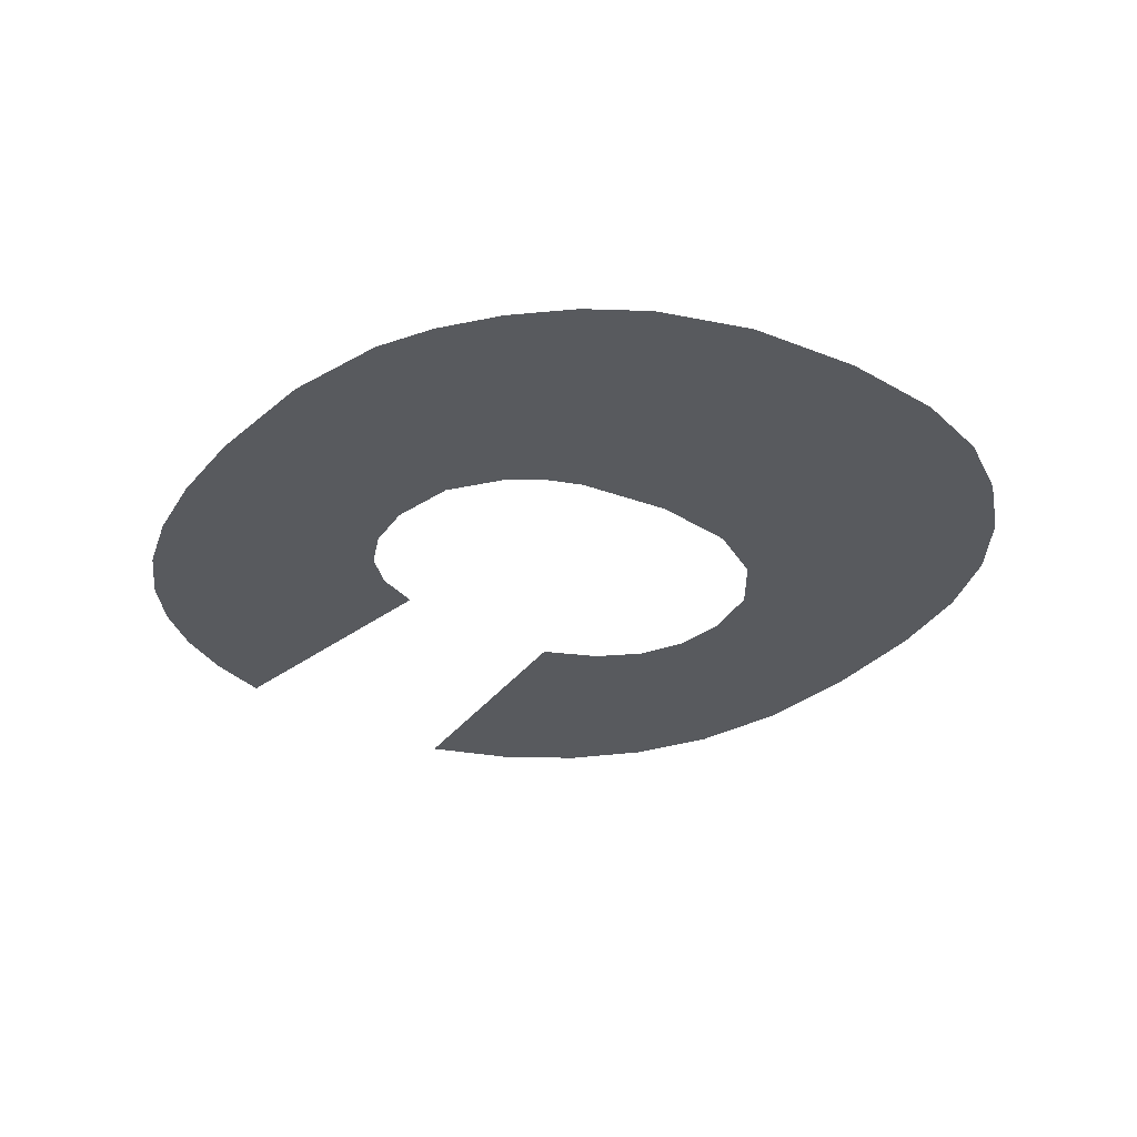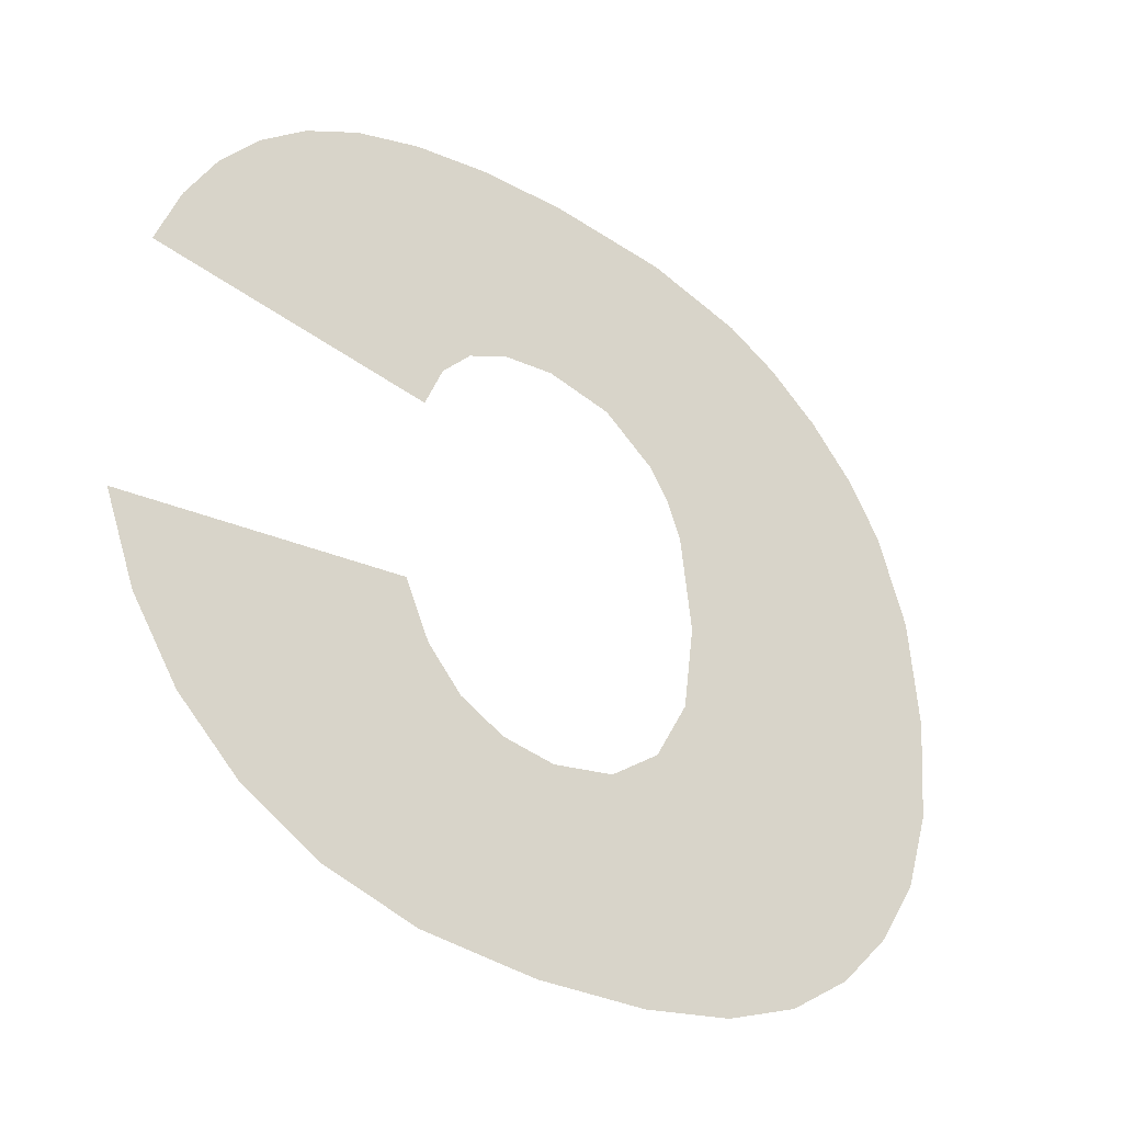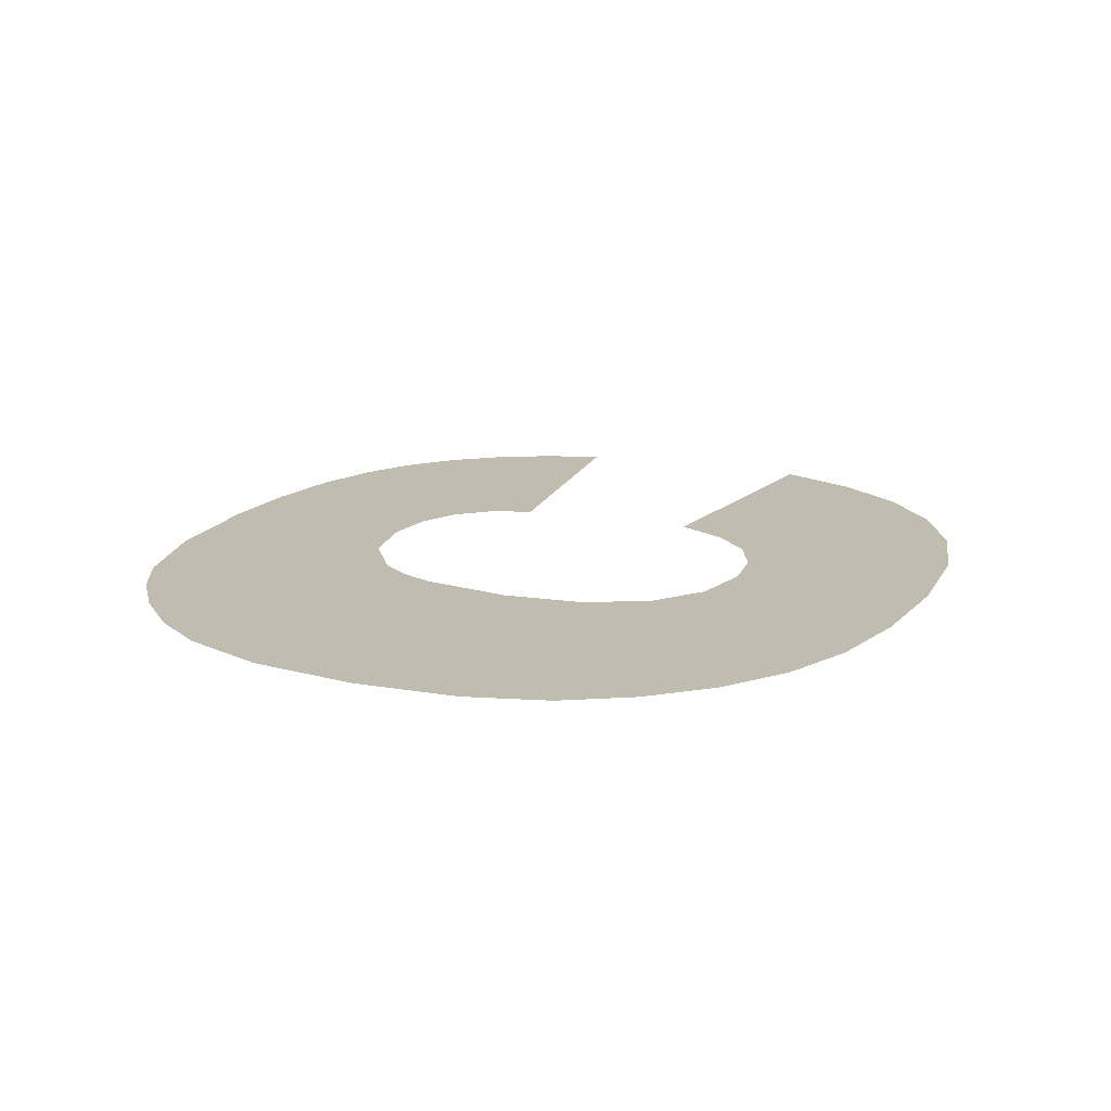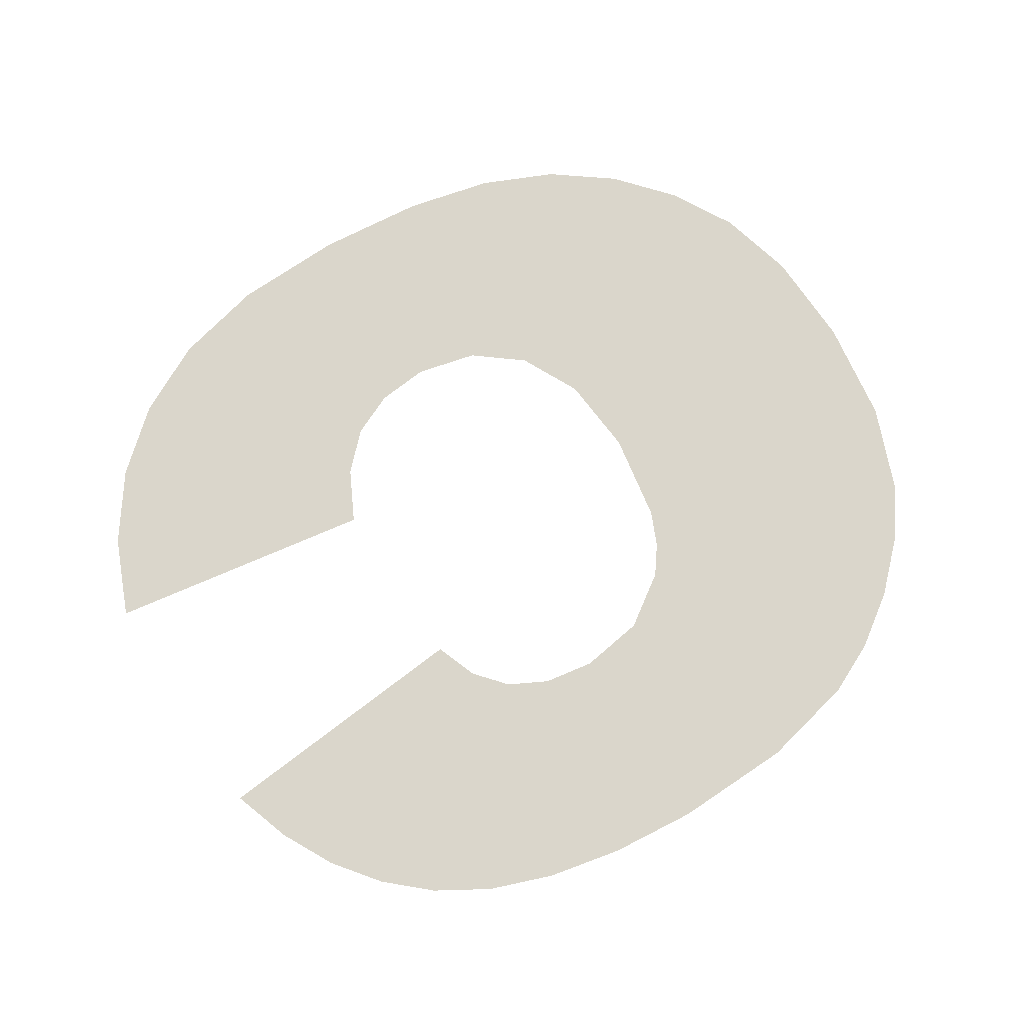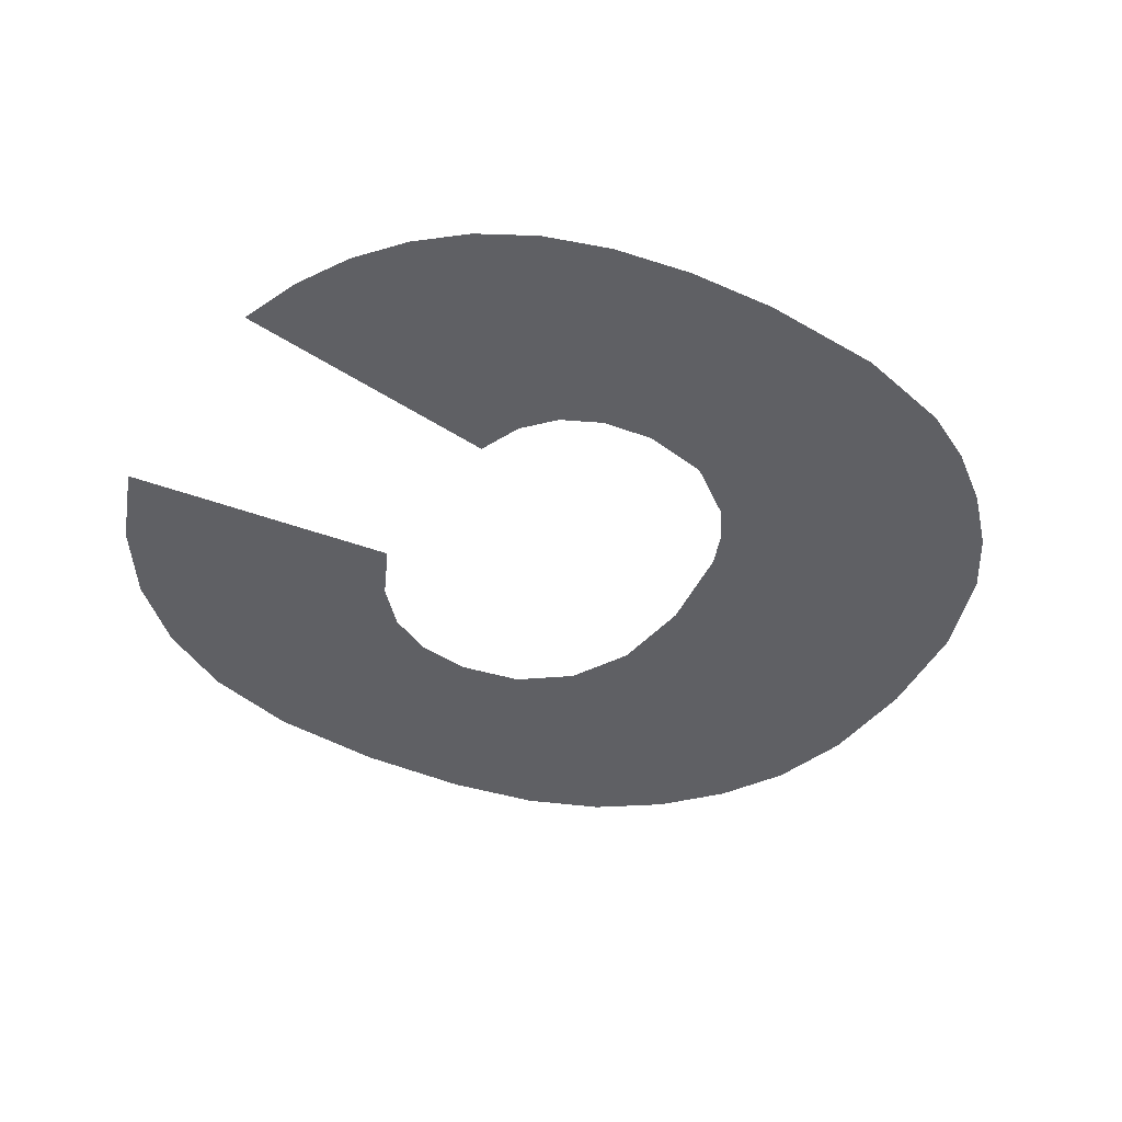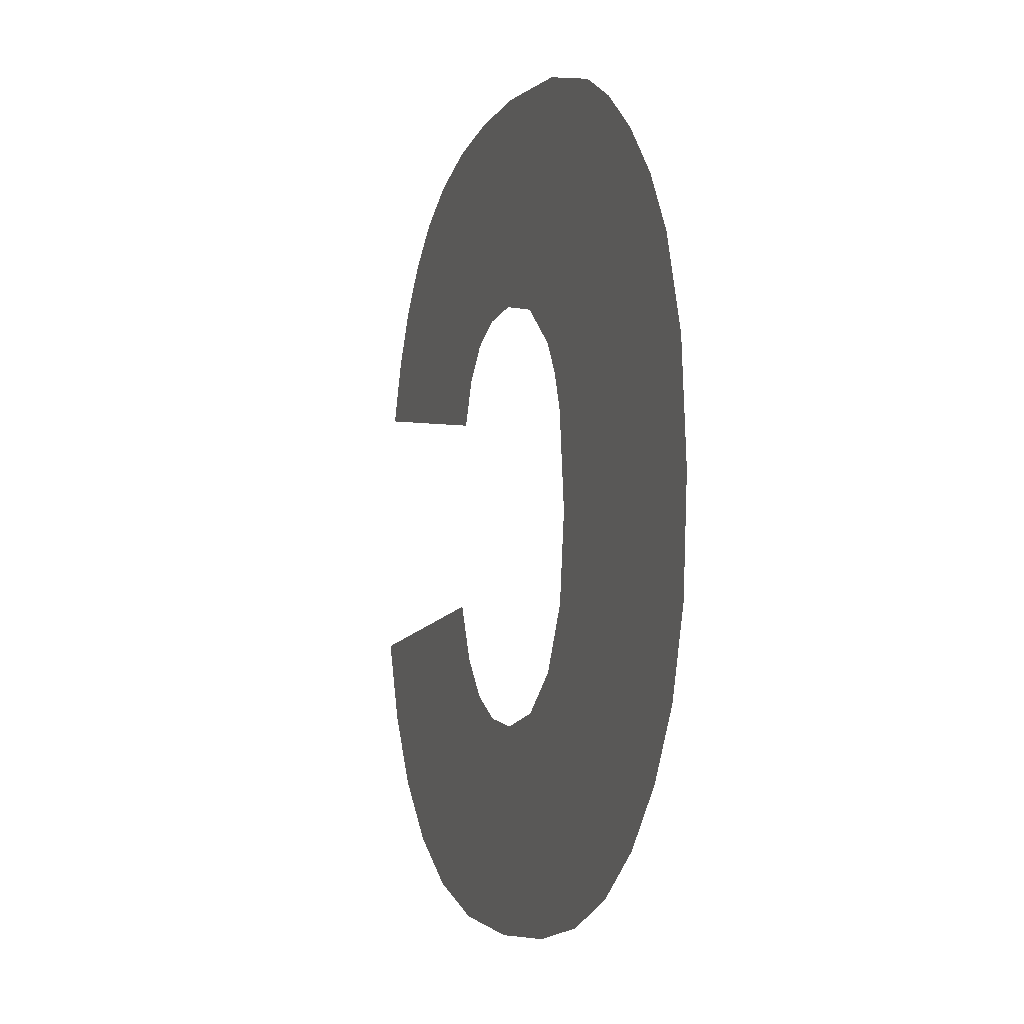
<metadata>
{"format":"obj","ext":"obj","renderer":"f3d","projection":"perspective","resolution":1024,"background":"white","views":[{"elev":-30.7,"azim":-125.3,"up":"+Z"},{"elev":-33.3,"azim":140.9,"up":"+Y"},{"elev":16.3,"azim":-65.5,"up":"+Z"},{"elev":74.1,"azim":150.2,"up":"+Z"},{"elev":-43.6,"azim":149.6,"up":"+Z"},{"elev":-4.9,"azim":-107.9,"up":"+Y"}]}
</metadata>
<code>
o mesh2/mesh2-geometry/material_2/component_3#mesh2-geometry
v -0.01832 -0.9398 0.1066
v 0.02265 -0.9413 0.1066
v 0.02893 -0.9377 0.1066
v 0.02893 -0.9377 0.1066
v 0.02265 -0.9413 0.1066
v -0.01832 -0.9398 0.1066
v -0.02372 -0.9361 0.1066
v 0.02893 -0.9377 0.1066
v 0.03397 -0.9329 0.1066
v 0.03397 -0.9329 0.1066
v 0.02893 -0.9377 0.1066
v -0.02372 -0.9361 0.1066
v -0.01197 -0.9423 0.1066
v 0.01482 -0.9435 0.1066
v 0.02265 -0.9413 0.1066
v 0.02265 -0.9413 0.1066
v 0.01482 -0.9435 0.1066
v -0.01197 -0.9423 0.1066
v 0.01482 -0.9435 0.1066
v -0.004279 -0.9438 0.1066
v 0.005127 -0.9442 0.1066
v 0.005127 -0.9442 0.1066
v -0.004279 -0.9438 0.1066
v 0.01482 -0.9435 0.1066
v -0.01832 -0.9398 0.1066
v 0.02893 -0.9377 0.1066
v -0.02372 -0.9361 0.1066
v -0.02372 -0.9361 0.1066
v 0.02893 -0.9377 0.1066
v -0.01832 -0.9398 0.1066
v -0.02372 -0.9361 0.1066
v 0.03397 -0.9329 0.1066
v -0.02811 -0.9315 0.1066
v -0.02811 -0.9315 0.1066
v 0.03397 -0.9329 0.1066
v -0.02372 -0.9361 0.1066
v -0.01197 -0.9423 0.1066
v 0.02265 -0.9413 0.1066
v -0.01832 -0.9398 0.1066
v -0.01832 -0.9398 0.1066
v 0.02265 -0.9413 0.1066
v -0.01197 -0.9423 0.1066
v -0.02811 -0.9315 0.1066
v 0.03397 -0.9329 0.1066
v 0.03778 -0.927 0.1066
v 0.03778 -0.927 0.1066
v 0.03397 -0.9329 0.1066
v -0.02811 -0.9315 0.1066
v -0.004279 -0.9438 0.1066
v 0.01482 -0.9435 0.1066
v -0.01197 -0.9423 0.1066
v -0.01197 -0.9423 0.1066
v 0.01482 -0.9435 0.1066
v -0.004279 -0.9438 0.1066
v 0.00373 -0.9277 0.1066
v -0.03143 -0.9261 0.1066
v -0.02811 -0.9315 0.1066
v -0.02811 -0.9315 0.1066
v -0.03143 -0.9261 0.1066
v 0.00373 -0.9277 0.1066
v 0.008201 -0.927 0.1066
v 0.03778 -0.927 0.1066
v 0.04035 -0.9202 0.1066
v 0.04035 -0.9202 0.1066
v 0.03778 -0.927 0.1066
v 0.008201 -0.927 0.1066
v -0.02811 -0.9315 0.1066
v 0.03778 -0.927 0.1066
v 0.00373 -0.9277 0.1066
v 0.00373 -0.9277 0.1066
v 0.03778 -0.927 0.1066
v -0.02811 -0.9315 0.1066
v -0.03143 -0.9261 0.1066
v 0.00373 -0.9277 0.1066
v -0.001584 -0.9266 0.1066
v -0.001584 -0.9266 0.1066
v 0.00373 -0.9277 0.1066
v -0.03143 -0.9261 0.1066
v -0.03143 -0.9261 0.1066
v -0.005866 -0.9235 0.1066
v -0.03353 -0.9194 0.1066
v -0.03353 -0.9194 0.1066
v -0.005866 -0.9235 0.1066
v -0.03143 -0.9261 0.1066
v 0.01479 -0.922 0.1066
v 0.04035 -0.9202 0.1066
v 0.01685 -0.9175 0.1066
v 0.01685 -0.9175 0.1066
v 0.04035 -0.9202 0.1066
v 0.01479 -0.922 0.1066
v 0.00373 -0.9277 0.1066
v 0.03778 -0.927 0.1066
v 0.008201 -0.927 0.1066
v 0.008201 -0.927 0.1066
v 0.03778 -0.927 0.1066
v 0.00373 -0.9277 0.1066
v 0.008201 -0.927 0.1066
v 0.04035 -0.9202 0.1066
v 0.0119 -0.9252 0.1066
v 0.0119 -0.9252 0.1066
v 0.04035 -0.9202 0.1066
v 0.008201 -0.927 0.1066
v -0.03143 -0.9261 0.1066
v -0.001584 -0.9266 0.1066
v -0.005866 -0.9235 0.1066
v -0.005866 -0.9235 0.1066
v -0.001584 -0.9266 0.1066
v -0.03143 -0.9261 0.1066
v -0.03353 -0.9194 0.1066
v -0.005866 -0.9235 0.1066
v -0.008689 -0.9185 0.1066
v -0.008689 -0.9185 0.1066
v -0.005866 -0.9235 0.1066
v -0.03353 -0.9194 0.1066
v -0.03353 -0.9194 0.1066
v -0.008689 -0.9185 0.1066
v -0.03423 -0.9108 0.1066
v -0.03423 -0.9108 0.1066
v -0.008689 -0.9185 0.1066
v -0.03353 -0.9194 0.1066
v 0.0119 -0.9252 0.1066
v 0.04035 -0.9202 0.1066
v 0.01479 -0.922 0.1066
v 0.01479 -0.922 0.1066
v 0.04035 -0.9202 0.1066
v 0.0119 -0.9252 0.1066
v -0.03423 -0.9108 0.1066
v -0.008689 -0.9185 0.1066
v -0.009631 -0.9115 0.1066
v -0.009631 -0.9115 0.1066
v -0.008689 -0.9185 0.1066
v -0.03423 -0.9108 0.1066
v -0.03423 -0.9108 0.1066
v -0.008682 -0.9037 0.1066
v -0.03338 -0.9017 0.1066
v -0.03338 -0.9017 0.1066
v -0.008682 -0.9037 0.1066
v -0.03423 -0.9108 0.1066
v 0.01427 -0.8985 0.1066
v 0.03907 -0.899 0.1066
v 0.0371 -0.8939 0.1066
v 0.0371 -0.8939 0.1066
v 0.03907 -0.899 0.1066
v 0.01427 -0.8985 0.1066
v -0.03423 -0.9108 0.1066
v -0.009631 -0.9115 0.1066
v -0.008682 -0.9037 0.1066
v -0.008682 -0.9037 0.1066
v -0.009631 -0.9115 0.1066
v -0.03423 -0.9108 0.1066
v -0.03338 -0.9017 0.1066
v -0.008682 -0.9037 0.1066
v -0.007496 -0.9006 0.1066
v -0.007496 -0.9006 0.1066
v -0.008682 -0.9037 0.1066
v -0.03338 -0.9017 0.1066
v -0.03338 -0.9017 0.1066
v -0.007496 -0.9006 0.1066
v -0.03083 -0.8942 0.1066
v -0.03083 -0.8942 0.1066
v -0.007496 -0.9006 0.1066
v -0.03338 -0.9017 0.1066
v 0.004094 -0.8938 0.1066
v 0.0371 -0.8939 0.1066
v 0.0345 -0.8894 0.1066
v 0.0345 -0.8894 0.1066
v 0.0371 -0.8939 0.1066
v 0.004094 -0.8938 0.1066
v 0.03907 -0.899 0.1066
v 0.01427 -0.8985 0.1066
v 0.01581 -0.9021 0.1066
v 0.01581 -0.9021 0.1066
v 0.01427 -0.8985 0.1066
v 0.03907 -0.899 0.1066
v 0.01427 -0.8985 0.1066
v 0.0371 -0.8939 0.1066
v 0.01184 -0.8959 0.1066
v 0.01184 -0.8959 0.1066
v 0.0371 -0.8939 0.1066
v 0.01427 -0.8985 0.1066
v -0.03083 -0.8942 0.1066
v -0.007496 -0.9006 0.1066
v -0.005835 -0.8982 0.1066
v -0.005835 -0.8982 0.1066
v -0.007496 -0.9006 0.1066
v -0.03083 -0.8942 0.1066
v -0.03083 -0.8942 0.1066
v 0.004094 -0.8938 0.1066
v -0.02788 -0.8896 0.1066
v -0.02788 -0.8896 0.1066
v 0.004094 -0.8938 0.1066
v -0.03083 -0.8942 0.1066
v -0.02402 -0.8855 0.1066
v 0.0345 -0.8894 0.1066
v 0.03128 -0.8856 0.1066
v 0.03128 -0.8856 0.1066
v 0.0345 -0.8894 0.1066
v -0.02402 -0.8855 0.1066
v 0.008459 -0.8943 0.1066
v 0.0371 -0.8939 0.1066
v 0.004094 -0.8938 0.1066
v 0.004094 -0.8938 0.1066
v 0.0371 -0.8939 0.1066
v 0.008459 -0.8943 0.1066
v 0.004094 -0.8938 0.1066
v 0.0345 -0.8894 0.1066
v -0.02788 -0.8896 0.1066
v -0.02788 -0.8896 0.1066
v 0.0345 -0.8894 0.1066
v 0.004094 -0.8938 0.1066
v 0.01184 -0.8959 0.1066
v 0.0371 -0.8939 0.1066
v 0.008459 -0.8943 0.1066
v 0.008459 -0.8943 0.1066
v 0.0371 -0.8939 0.1066
v 0.01184 -0.8959 0.1066
v -0.006913 -0.8776 0.1066
v 0.01079 -0.8772 0.1066
v 0.003366 -0.8768 0.1066
v 0.003366 -0.8768 0.1066
v 0.01079 -0.8772 0.1066
v -0.006913 -0.8776 0.1066
v -0.03083 -0.8942 0.1066
v -0.005835 -0.8982 0.1066
v -0.001455 -0.8949 0.1066
v -0.001455 -0.8949 0.1066
v -0.005835 -0.8982 0.1066
v -0.03083 -0.8942 0.1066
v -0.03083 -0.8942 0.1066
v -0.001455 -0.8949 0.1066
v 0.004094 -0.8938 0.1066
v 0.004094 -0.8938 0.1066
v -0.001455 -0.8949 0.1066
v -0.03083 -0.8942 0.1066
v -0.02788 -0.8896 0.1066
v 0.0345 -0.8894 0.1066
v -0.02402 -0.8855 0.1066
v -0.02402 -0.8855 0.1066
v 0.0345 -0.8894 0.1066
v -0.02788 -0.8896 0.1066
v -0.02402 -0.8855 0.1066
v 0.03128 -0.8856 0.1066
v 0.02745 -0.8825 0.1066
v 0.02745 -0.8825 0.1066
v 0.03128 -0.8856 0.1066
v -0.02402 -0.8855 0.1066
v -0.01516 -0.8798 0.1066
v 0.01728 -0.8782 0.1066
v -0.006913 -0.8776 0.1066
v -0.006913 -0.8776 0.1066
v 0.01728 -0.8782 0.1066
v -0.01516 -0.8798 0.1066
v -0.006913 -0.8776 0.1066
v 0.01728 -0.8782 0.1066
v 0.01079 -0.8772 0.1066
v 0.01079 -0.8772 0.1066
v 0.01728 -0.8782 0.1066
v -0.006913 -0.8776 0.1066
v -0.02402 -0.8855 0.1066
v 0.02745 -0.8825 0.1066
v -0.01965 -0.8822 0.1066
v -0.01965 -0.8822 0.1066
v 0.02745 -0.8825 0.1066
v -0.02402 -0.8855 0.1066
v -0.01965 -0.8822 0.1066
v 0.02745 -0.8825 0.1066
v 0.02283 -0.88 0.1066
v 0.02283 -0.88 0.1066
v 0.02745 -0.8825 0.1066
v -0.01965 -0.8822 0.1066
v -0.01965 -0.8822 0.1066
v 0.02283 -0.88 0.1066
v -0.01516 -0.8798 0.1066
v -0.01516 -0.8798 0.1066
v 0.02283 -0.88 0.1066
v -0.01965 -0.8822 0.1066
v -0.01516 -0.8798 0.1066
v 0.02283 -0.88 0.1066
v 0.01728 -0.8782 0.1066
v 0.01728 -0.8782 0.1066
v 0.02283 -0.88 0.1066
v -0.01516 -0.8798 0.1066
f 1 2 3
f 4 5 6
f 7 8 9
f 10 11 12
f 13 14 15
f 16 17 18
f 19 20 21
f 22 23 24
f 25 26 27
f 28 29 30
f 31 32 33
f 34 35 36
f 37 38 39
f 40 41 42
f 43 44 45
f 46 47 48
f 49 50 51
f 52 53 54
f 55 56 57
f 58 59 60
f 61 62 63
f 64 65 66
f 67 68 69
f 70 71 72
f 73 74 75
f 76 77 78
f 79 80 81
f 82 83 84
f 85 86 87
f 88 89 90
f 91 92 93
f 94 95 96
f 97 98 99
f 100 101 102
f 103 104 105
f 106 107 108
f 109 110 111
f 112 113 114
f 115 116 117
f 118 119 120
f 121 122 123
f 124 125 126
f 127 128 129
f 130 131 132
f 133 134 135
f 136 137 138
f 139 140 141
f 142 143 144
f 145 146 147
f 148 149 150
f 151 152 153
f 154 155 156
f 157 158 159
f 160 161 162
f 163 164 165
f 166 167 168
f 169 170 171
f 172 173 174
f 175 176 177
f 178 179 180
f 181 182 183
f 184 185 186
f 187 188 189
f 190 191 192
f 193 194 195
f 196 197 198
f 199 200 201
f 202 203 204
f 205 206 207
f 208 209 210
f 211 212 213
f 214 215 216
f 217 218 219
f 220 221 222
f 223 224 225
f 226 227 228
f 229 230 231
f 232 233 234
f 235 236 237
f 238 239 240
f 241 242 243
f 244 245 246
f 247 248 249
f 250 251 252
f 253 254 255
f 256 257 258
f 259 260 261
f 262 263 264
f 265 266 267
f 268 269 270
f 271 272 273
f 274 275 276
f 277 278 279
f 280 281 282

</code>
